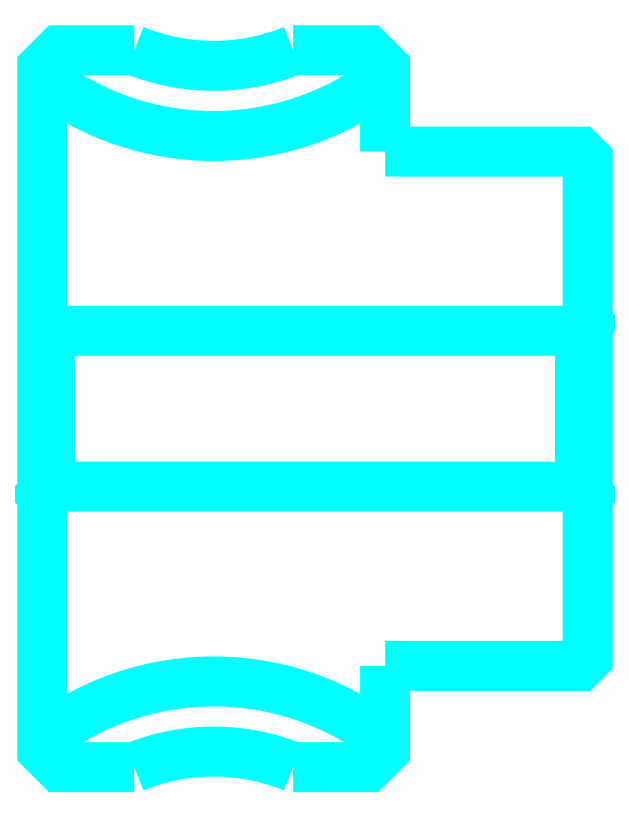
<metadata>
{"format":"dxf","ext":"dxf","renderer":"ezdxf+matplotlib","layout":"modelspace","background":"white","min_lineweight":24,"dpi":150}
</metadata>
<code>
0
SECTION
2
ENTITIES
0
ARC
8
0
10
88.87
20
126
30
0
40
18
50
232.3
51
307.7
0
ARC
8
0
10
88.87
20
54.98
30
0
40
18
50
52.33
51
127.7
0
ARC
8
0
10
88.87
20
126
30
0
40
13.5
50
247.8
51
292.2
0
ARC
8
0
10
88.87
20
54.98
30
0
40
13.5
50
67.81
51
112.2
0
LINE
8
0
10
112.9
20
95.98
30
0
11
112.4
21
95.48
31
0
0
LINE
8
0
10
112.9
20
84.98
30
0
11
112.4
21
85.48
31
0
0
LINE
8
0
10
77.87
20
84.98
30
0
11
78.37
21
85.48
31
0
0
POLYLINE
8
0
66
1
10
0
20
0
30
0
70
2
0
VERTEX
8
0
10
83.77
20
113.5
30
0
70
0
0
VERTEX
8
0
10
78.97
20
113.5
30
0
70
0
0
VERTEX
8
0
10
77.87
20
112.4
30
0
70
0
0
VERTEX
8
0
10
77.87
20
84.98
30
0
70
0
0
SEQEND
8
0
0
POLYLINE
8
0
66
1
10
0
20
0
30
0
70
2
0
VERTEX
8
0
10
77.87
20
84.98
30
0
70
0
0
VERTEX
8
0
10
77.87
20
68.58
30
0
70
0
0
VERTEX
8
0
10
78.97
20
67.48
30
0
70
0
0
VERTEX
8
0
10
83.77
20
67.48
30
0
70
0
0
SEQEND
8
0
0
POLYLINE
8
0
66
1
10
0
20
0
30
0
70
2
0
VERTEX
8
0
10
77.87
20
95.98
30
0
70
0
0
VERTEX
8
0
10
78.37
20
95.48
30
0
70
0
0
VERTEX
8
0
10
78.37
20
85.48
30
0
70
0
0
VERTEX
8
0
10
112.4
20
85.48
30
0
70
0
0
VERTEX
8
0
10
112.4
20
95.48
30
0
70
0
0
VERTEX
8
0
10
78.37
20
95.48
30
0
70
0
0
SEQEND
8
0
0
POLYLINE
8
0
66
1
10
0
20
0
30
0
70
2
0
VERTEX
8
0
10
99.87
20
107
30
0
70
0
0
VERTEX
8
0
10
99.87
20
112.4
30
0
70
0
0
VERTEX
8
0
10
98.77
20
113.5
30
0
70
0
0
VERTEX
8
0
10
93.97
20
113.5
30
0
70
0
0
SEQEND
8
0
0
POLYLINE
8
0
66
1
10
0
20
0
30
0
70
2
0
VERTEX
8
0
10
93.97
20
67.48
30
0
70
0
0
VERTEX
8
0
10
98.77
20
67.48
30
0
70
0
0
VERTEX
8
0
10
99.87
20
68.58
30
0
70
0
0
VERTEX
8
0
10
99.87
20
73.98
30
0
70
0
0
SEQEND
8
0
0
POLYLINE
8
0
66
1
10
0
20
0
30
0
70
2
0
VERTEX
8
0
10
99.87
20
73.98
30
0
70
0
0
VERTEX
8
0
10
112.4
20
73.98
30
0
70
0
0
VERTEX
8
0
10
112.9
20
74.48
30
0
70
0
0
VERTEX
8
0
10
112.9
20
106.5
30
0
70
0
0
VERTEX
8
0
10
112.4
20
107
30
0
70
0
0
VERTEX
8
0
10
99.87
20
107
30
0
70
0
0
SEQEND
8
0
0
ENDSEC
0
EOF

</code>
